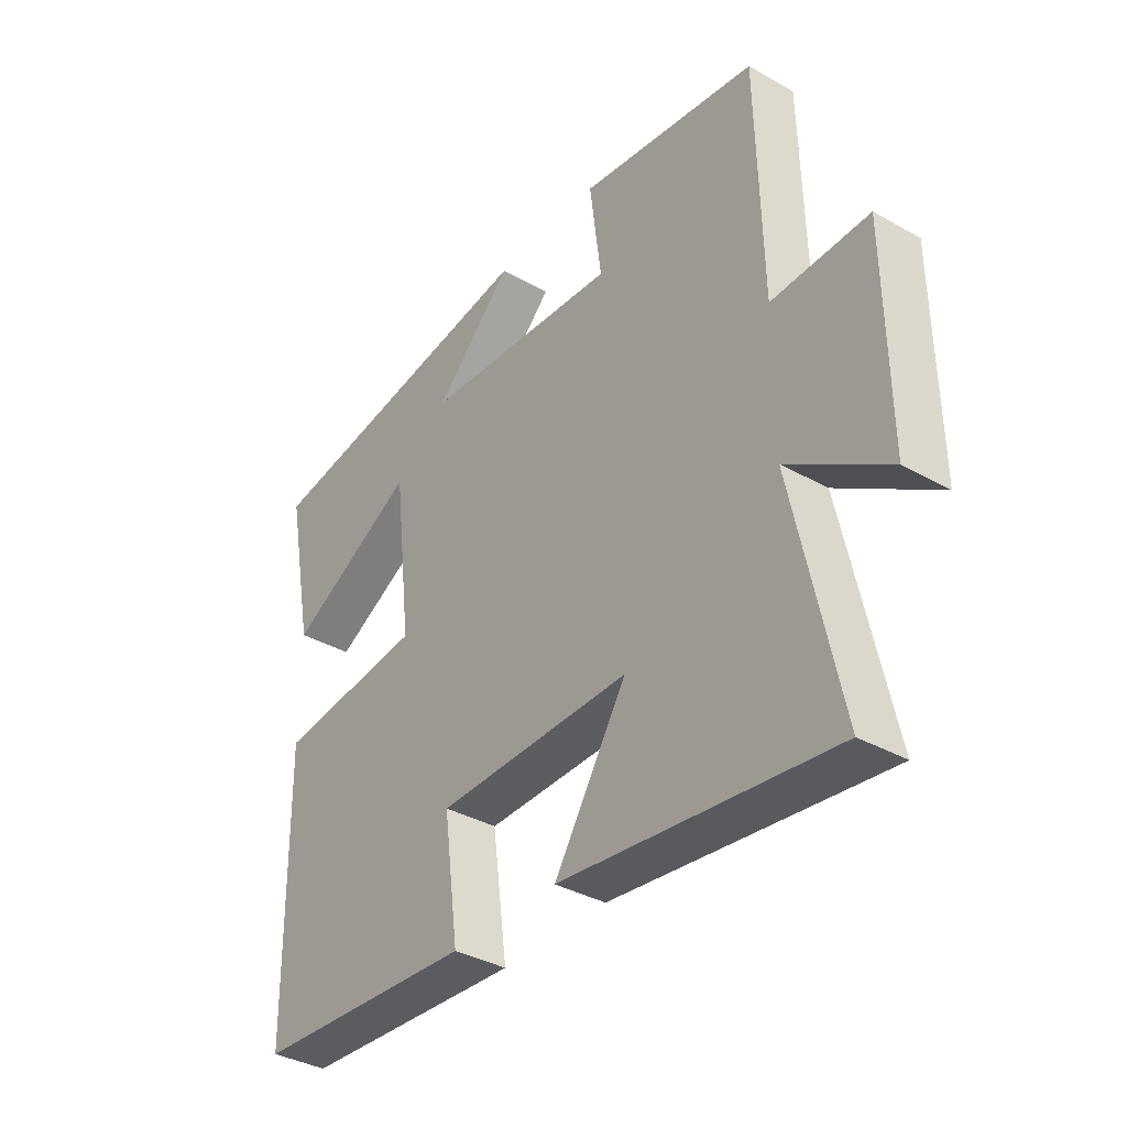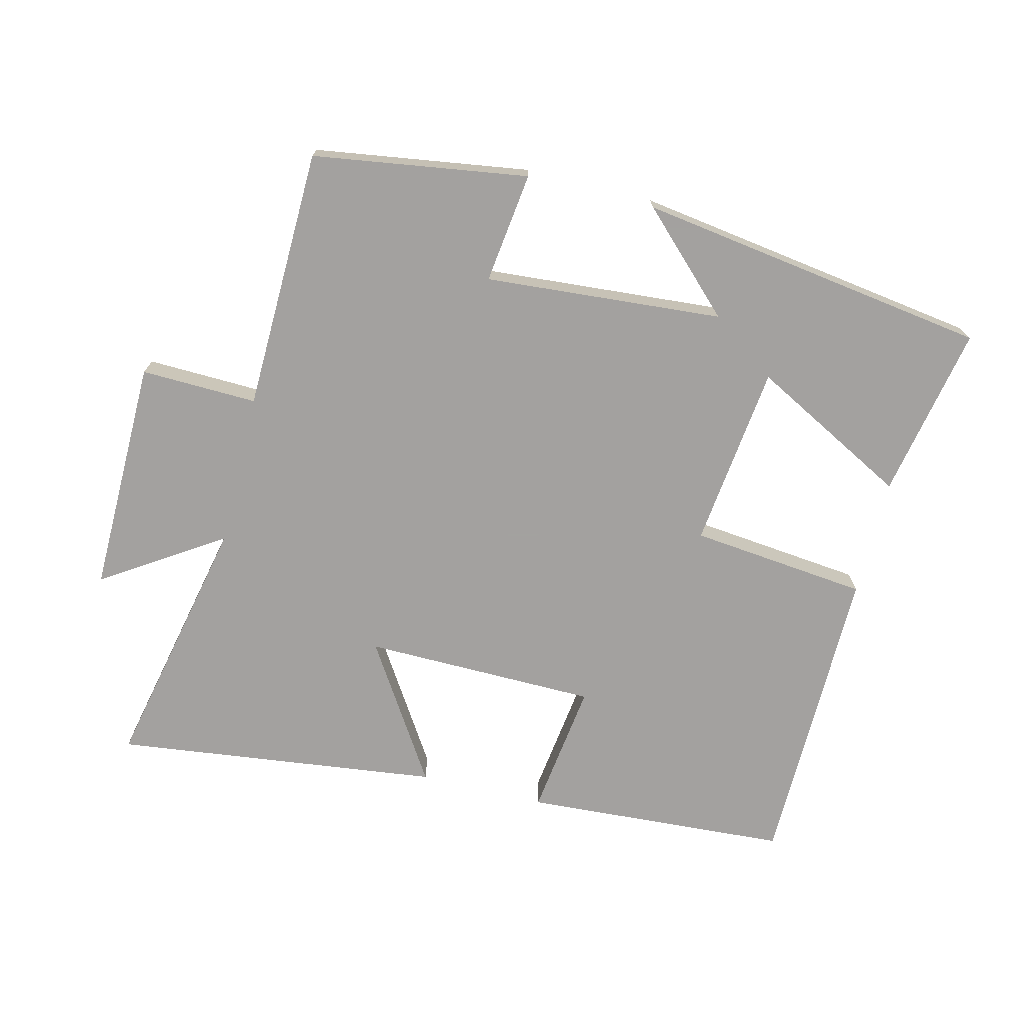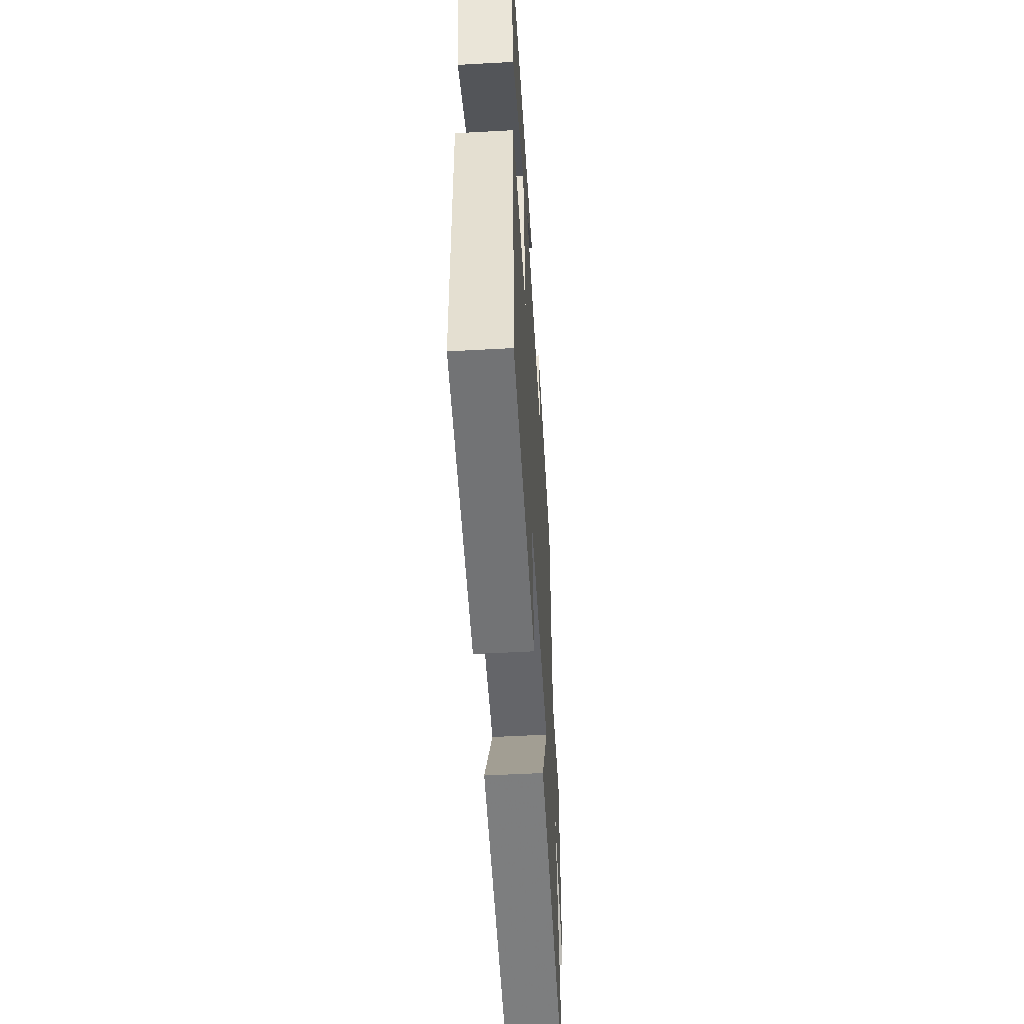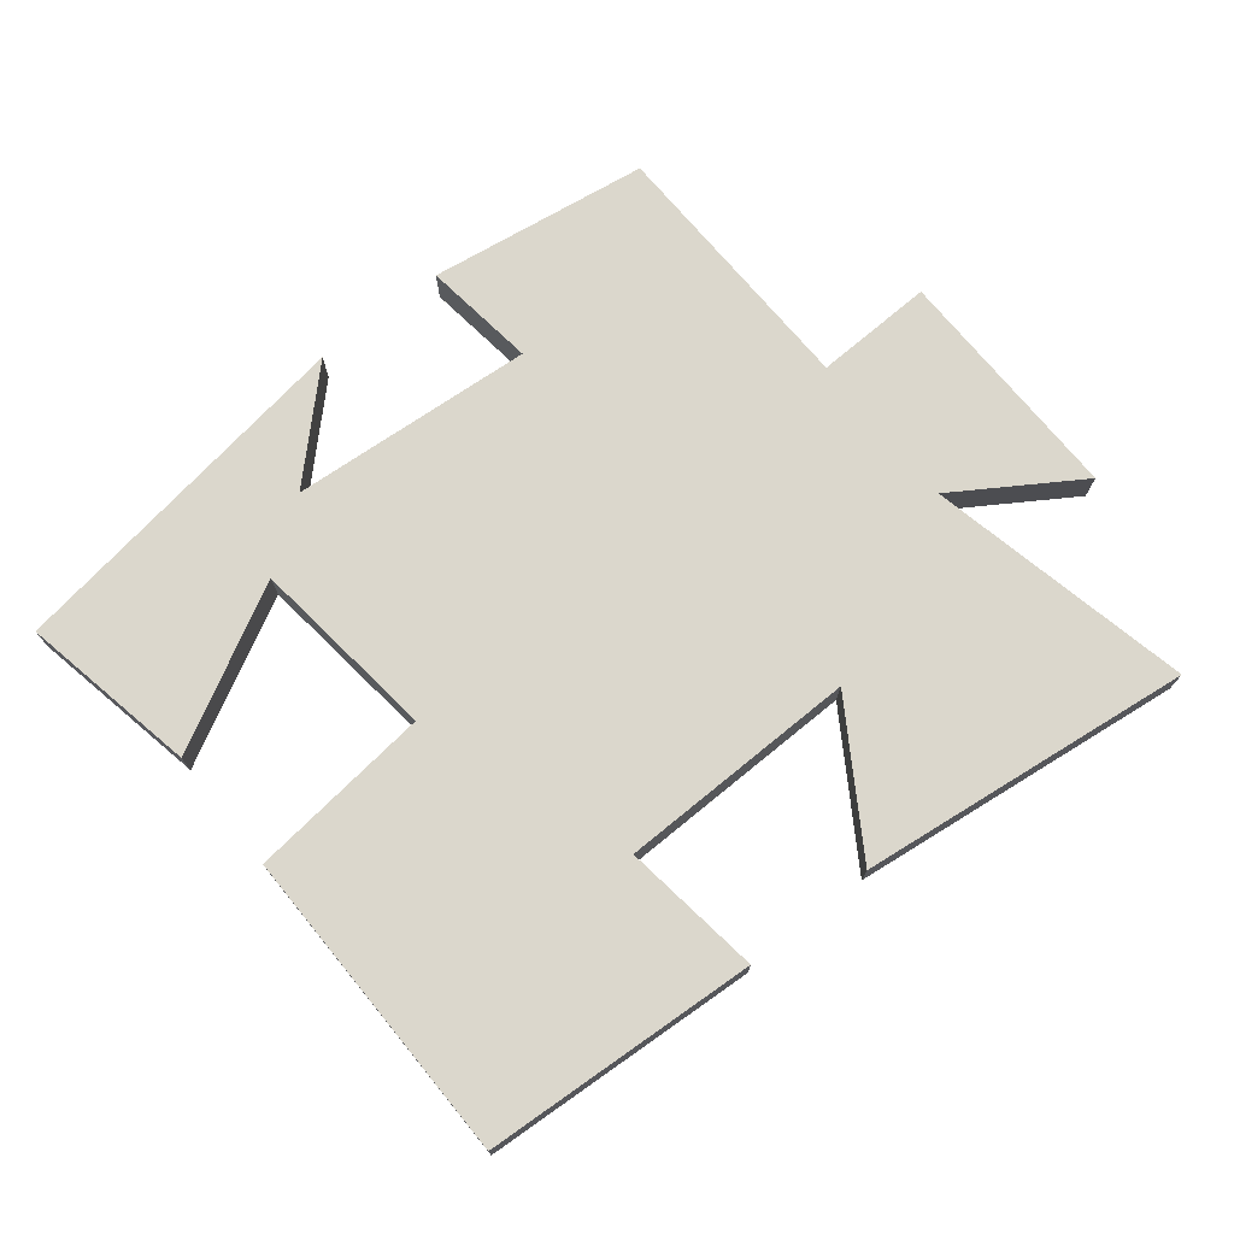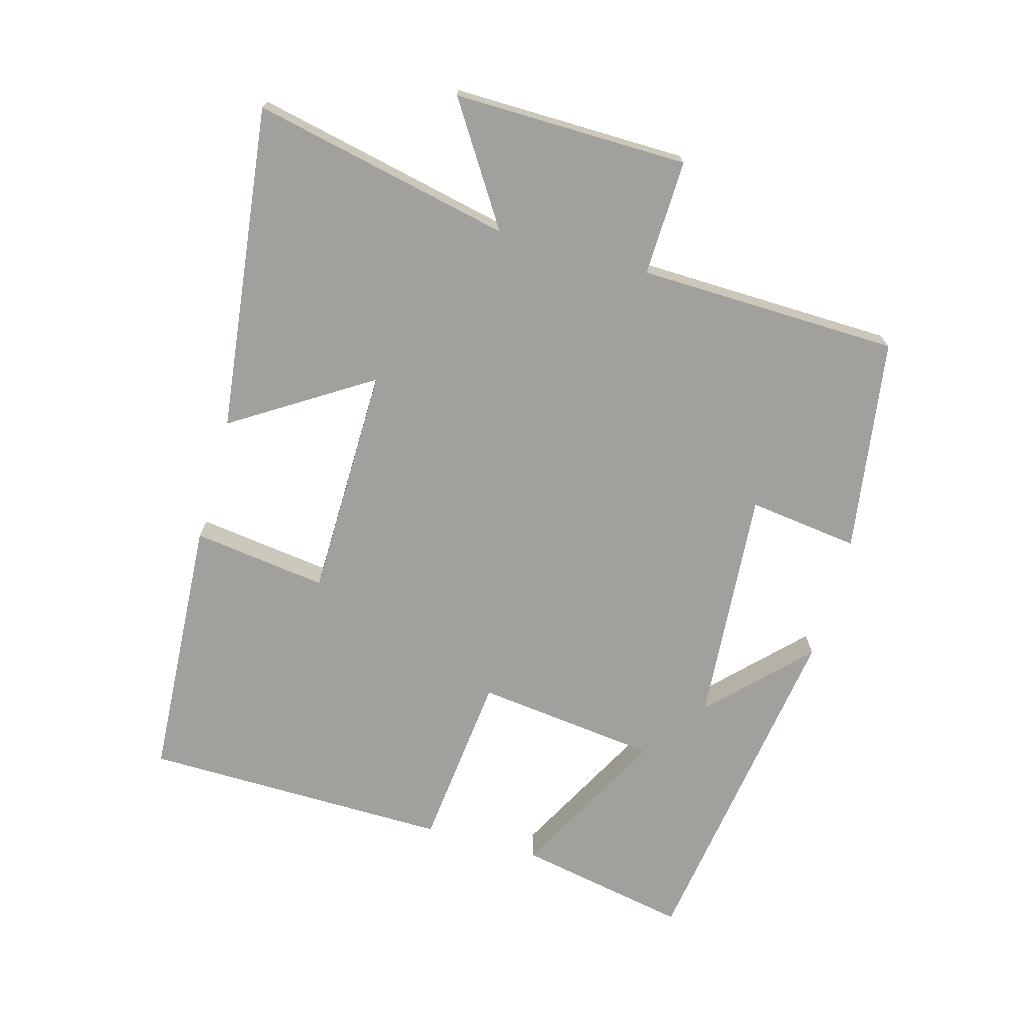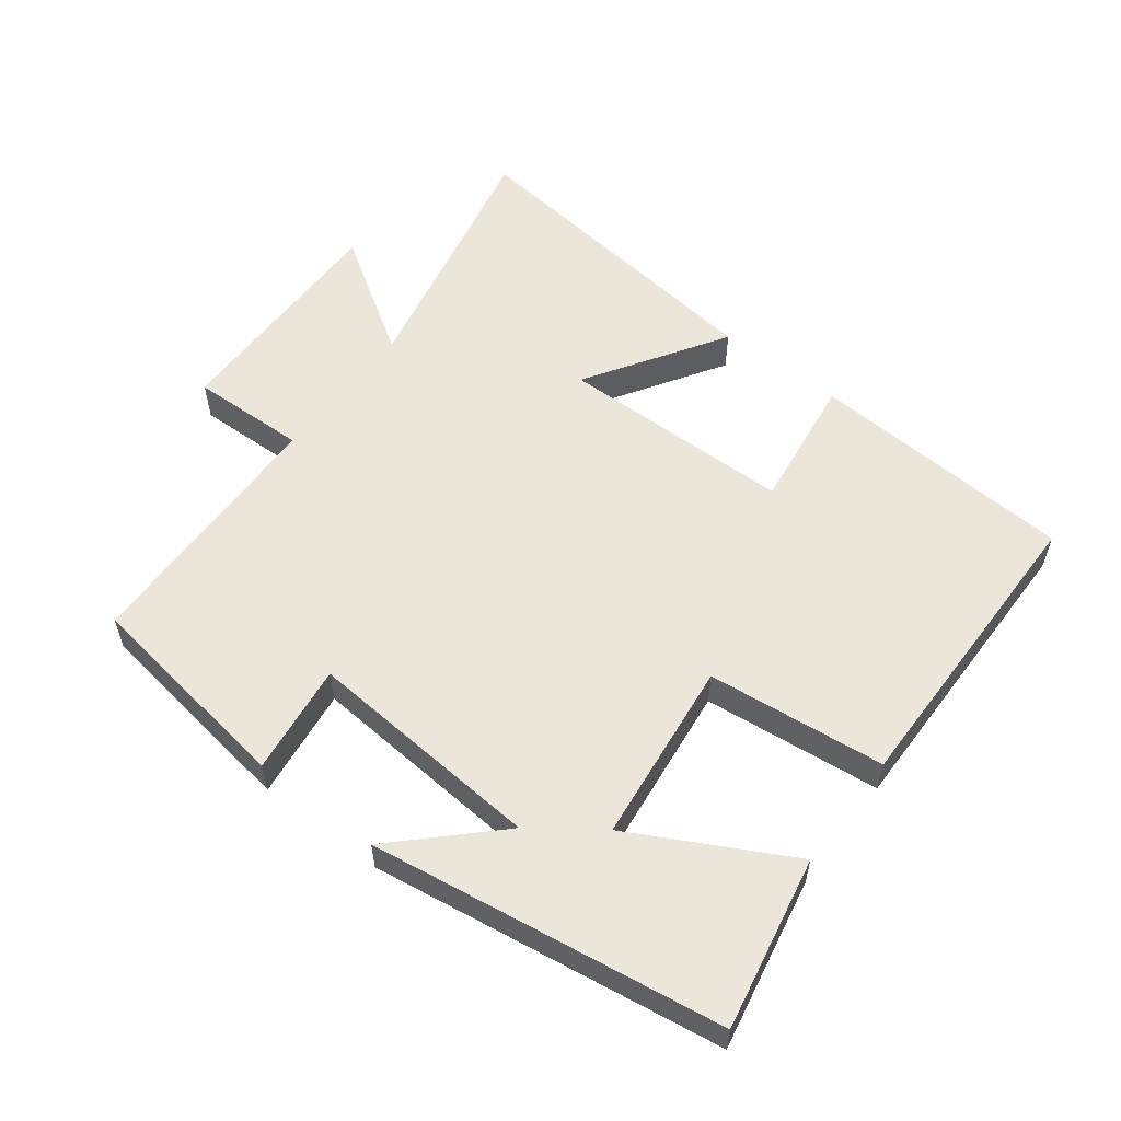
<metadata>
{"format":"obj","ext":"obj","renderer":"f3d","projection":"perspective","resolution":1024,"background":"white","views":[{"elev":-36.4,"azim":-126.4,"up":"+Z"},{"elev":-72.3,"azim":-13.9,"up":"+Y"},{"elev":-52.3,"azim":93.4,"up":"+Z"},{"elev":73.1,"azim":141.3,"up":"+Y"},{"elev":-71.6,"azim":-105.7,"up":"+Y"},{"elev":56.5,"azim":37.3,"up":"+Y"}]}
</metadata>
<code>
v 0.495 0.07 -0.475
v 0.097 0.07 -0.5
v 0.124 0.07 -0.298
v -0.226 0.07 -0.294
v -0.095 0.07 -0.5
v -0.583 0.07 -0.56
v -0.5 0.07 -0.172
v -0.678 0.07 -0.287
v -0.674 0.07 0.065
v -0.5 0.07 0.06
v -0.491 0.07 0.452
v -0.17 0.07 0.5
v -0.191 0.07 0.334
v 0.165 0.07 0.362
v 0.024 0.07 0.5
v 0.55 0.07 0.423
v 0.5 0.07 0.165
v 0.266 0.07 0.289
v 0.234 0.07 0.015
v 0.5 0.07 -0.013
v 0.495 0 -0.475
v 0.097 0 -0.5
v 0.124 0 -0.298
v -0.226 0 -0.294
v -0.095 0 -0.5
v -0.583 0 -0.56
v -0.5 0 -0.172
v -0.678 0 -0.287
v -0.674 0 0.065
v -0.5 0 0.06
v -0.491 0 0.452
v -0.17 0 0.5
v -0.191 0 0.334
v 0.165 0 0.362
v 0.024 0 0.5
v 0.55 0 0.423
v 0.5 0 0.165
v 0.266 0 0.289
v 0.234 0 0.015
v 0.5 0 -0.013
f 1 2 3
f 20 1 3
f 19 20 3
f 18 19 3 4
f 16 17 18
f 15 16 18
f 14 15 18
f 13 14 18 4
f 10 11 12 13
f 10 13 4
f 7 8 9 10
f 7 10 4 5
f 5 6 7
f 23 22 21
f 23 21 40
f 23 40 39
f 24 23 39 38
f 38 37 36
f 38 36 35
f 38 35 34
f 24 38 34 33
f 33 32 31 30
f 24 33 30
f 30 29 28 27
f 25 24 30 27
f 27 26 25
f 1 21 22 2
f 2 22 23 3
f 3 23 24 4
f 4 24 25 5
f 5 25 26 6
f 6 26 27 7
f 7 27 28 8
f 8 28 29 9
f 9 29 30 10
f 10 30 31 11
f 11 31 32 12
f 12 32 33 13
f 13 33 34 14
f 14 34 35 15
f 15 35 36 16
f 16 36 37 17
f 17 37 38 18
f 18 38 39 19
f 19 39 40 20
f 20 40 21 1

</code>
